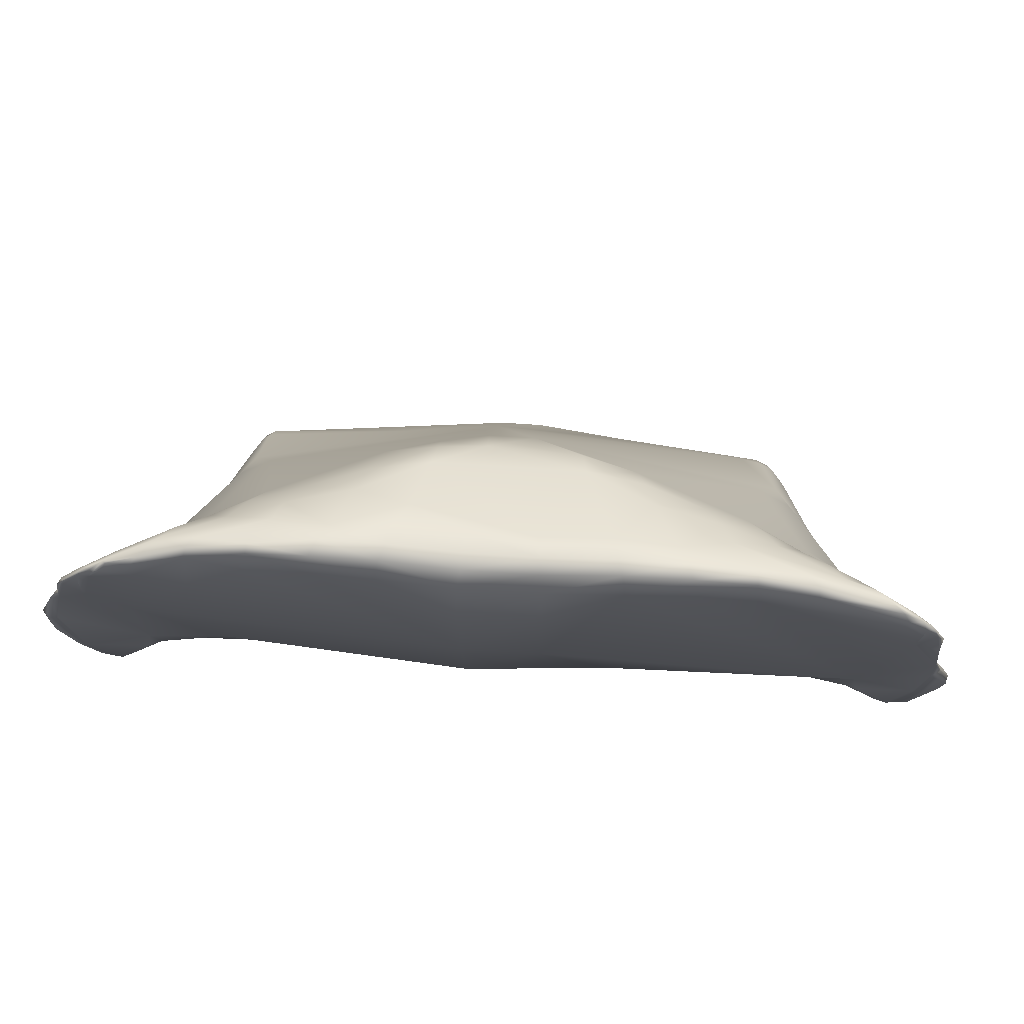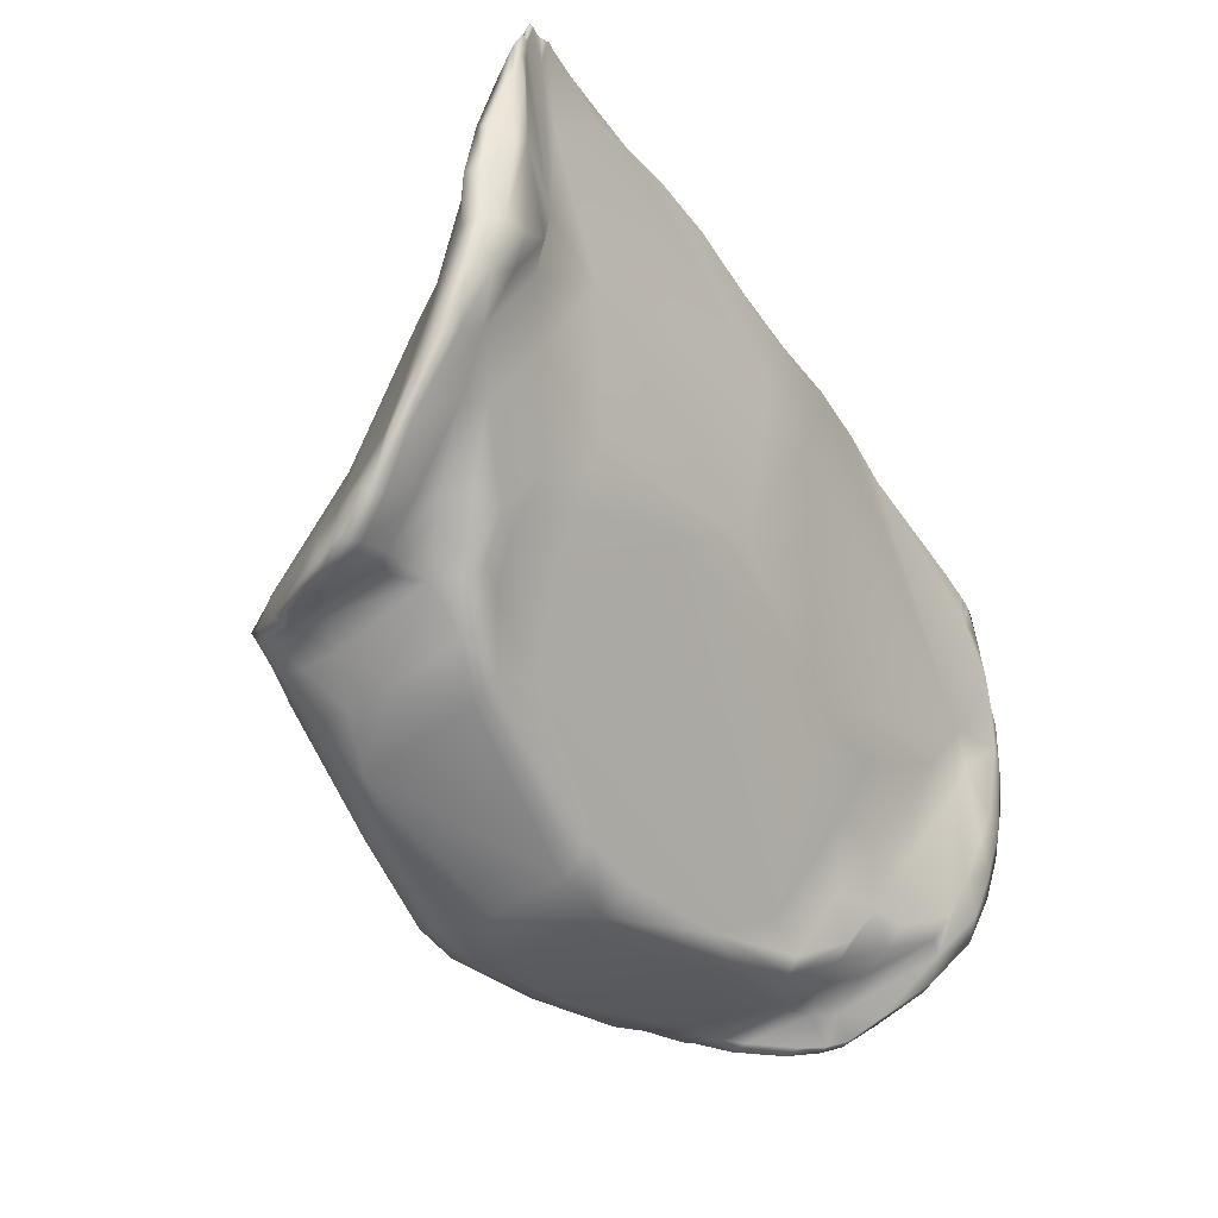
<metadata>
{"format":"obj","ext":"obj","renderer":"f3d","projection":"perspective","resolution":1024,"background":"white","views":[{"elev":71.2,"azim":3.7,"up":"+Y"},{"elev":-45.4,"azim":-57.6,"up":"+Y"}]}
</metadata>
<code>
v 7.876 44.82 -16.44
v 8.197 45.21 -14.9
v 7.383 44.77 -16.67
v 8.588 45.19 -14.48
v 8.266 44.81 -16.01
v 8.945 44.71 -14.99
v -9.038 45.06 -14.27
v -8.713 44.97 -14.99
v -8.312 45.4 -14.22
v 8.902 45.21 -13.98
v 9.259 44.72 -14.49
v 9.522 44.87 -14.02
v 10.68 54.18 -10.24
v 10.91 54.24 -9.989
v 11.34 52.96 -10.23
v 9.796 56.87 -10.53
v 10.01 57.56 -10.21
v -10.53 56.75 -10.01
v 7.167 50.07 -16
v 7.11 44.8 -17.42
v 7.603 44.85 -17.18
v -7.167 50.07 -16
v -10.09 50.45 -10.01
v -9.244 51.29 -10.15
v -6.132 45.68 -13.21
v -6.801 45.68 -13.01
v -6.029 44.88 -13.55
v -10.27 57.46 -9.898
v -10.26 57.7 -9.988
v -10.44 57.35 -9.905
v -10.57 52.69 -9.712
v -10.83 54.23 -9.644
v 9.267 51.29 -10.18
v 10.18 50.41 -10.08
v 6.148 44.89 -13.48
v 7.277 45.71 -12.73
v 9.427 57.87 -10.01
v 9.883 57.53 -9.92
v 10.4 57.3 -9.941
v 10.12 57.71 -10.06
v 10.23 57.46 -9.922
v 8.76 58.43 -10.62
v 9.075 58.4 -10.37
v 9.564 58.12 -10.29
v 8.78 45.91 -13.1
v 9.681 46.92 -11.71
v 8.489 46.17 -12.36
v 10.64 54.19 -9.843
v 10.5 52.71 -9.844
v -9.424 58.17 -10.06
v -9.283 58.13 -10.08
v -9.147 58.34 -10.21
v 7.341 45.85 -18.25
v 7.029 45.78 -18.29
v 6.991 46.06 -18.32
v 8.537 46.69 -11.92
v 9.729 47.45 -11.27
v -7.243 45.93 -18.21
v -7.506 46.02 -18.2
v -7.304 46.17 -18.26
v 10.79 52.28 -9.907
v 11.36 52.48 -10.15
v 10.93 53.76 -9.906
v -11.02 55.24 -9.657
v -10.77 56.47 -9.813
v -11.14 55.48 -9.772
v -7.374 45.36 -17.09
v -7.718 45.33 -17.04
v -7.3 45.63 -17.75
v -9.184 45.61 -15.25
v -8.916 44.99 -15.83
v -9.223 44.99 -15.18
v 9.346 44.94 -15.09
v 8.963 44.88 -15.76
v 9.184 45.61 -15.25
v 9.521 45.17 -14.52
v 9.359 45.84 -14.68
v 10.09 54.82 -10.99
v 10.57 53.78 -10.9
v 10.01 53.99 -11.34
v -9.75 45.75 -13.85
v -9.359 45.84 -14.68
v -9.398 45.22 -14.61
v -9.522 58.11 -10.11
v -9.582 57.9 -9.989
v -11.17 54.37 -10.15
v 10.57 55.27 -10.02
v 10.61 55.24 -9.853
v 10.62 47.94 -10.97
v 11.19 48.82 -10.85
v 10.67 49.09 -10.5
v 10.93 47.51 -11.33
v -0.6545 42.93 -16.91
v -0.6545 43.02 -18.08
v -4.703 43.87 -17.29
v -3.285 43.52 -17.65
v 3.27 43.52 -17.74
v -6.93 45.04 -16.41
v -6.09 44.41 -15.65
v -5.951 44.42 -16.8
v 6.812 44.59 -16.66
v 7.626 45.03 -14.9
v -8.677 44.91 -15.81
v -8.583 45.09 -16.42
v -8.294 45.12 -16.46
v 9.85 45.44 -13.27
v 10.13 46.8 -11.85
v 10.44 46.37 -12.22
v -9.392 45.58 -13.53
v -8.666 45.92 -13.48
v -9.987 46.54 -12.54
v -10.89 48.97 -10.83
v -10.35 48.04 -11.27
v -10.46 49.2 -10.51
v -10.58 47.72 -11.54
v 11.3 49.99 -10.53
v 11.39 51.42 -10.29
v 10.78 50.26 -10.18
v -11.09 50.1 -10.42
v -11.31 51.46 -10.27
v -10.65 50.33 -10.11
v -10.84 52.41 -9.798
v -11.23 54.19 -9.845
v -11.39 52.64 -10.12
v -11.11 53.95 -9.73
v 10.43 56.48 -10.06
v 10.35 55.21 -10.27
v 8.562 58.02 -10.88
v 6.983 57.55 -11.8
v 6.367 58.23 -11.66
v 7.582 58.24 -11.26
v 6.087 57.71 -12.16
v -6.441 58.41 -11.5
v -6.983 57.59 -11.77
v -7.581 58.33 -11.21
v -6.079 57.74 -12.15
v -3.522 58.4 -12.37
v -4.788 57.79 -12.56
v -5.149 58.46 -11.92
v -3.29 57.87 -13.08
v -1.844 57.87 -13.35
v 1.836 57.85 -13.36
v 4.752 57.77 -12.6
v 3.465 58.33 -12.46
v 5.032 58.29 -12.09
v 3.248 57.83 -13.12
v 7.418 46.41 -17.93
v 7.068 46.62 -18.01
v 8.321 44.76 -16.44
v 9 44.66 -15.41
v 8.631 44.98 -16.36
v 9.383 44.72 -14.73
v 9.646 44.86 -14.26
v 8.83 46.95 -15.25
v 0.5599 56.66 -14.57
v 1.754 57.31 -13.95
v 3.095 57.29 -13.59
v 5.764 57.07 -12.63
v 9.696 55.91 -10.84
v 10.11 54.93 -10.62
v 10.68 52.77 -10.97
v 10.6 53.89 -10.53
v 11.25 52.67 -10.52
v 9.431 54.52 -11.52
v 10.12 52.98 -11.42
v 7.418 55.05 -12.65
v 8.571 54.86 -12.06
v 6.573 51.48 -15.44
v 9.254 51.97 -12.44
v 11.38 51.46 -10.68
v 6.501 46.71 -18.09
v 8.244 48.51 -15.46
v 7.528 50.17 -15.49
v 7.793 46.25 -17.51
v 8.982 48.12 -14.56
v 10.88 47.37 -11.8
v 10.63 48.77 -11.84
v 11.14 48.67 -11.31
v 9.989 45.4 -13.52
v 10.58 46.33 -12.46
v 5.709 44.47 -17.99
v 6.535 44.75 -17.69
v 3.144 43.86 -18.51
v 0.5882 43.44 -18.84
v -0.5922 43.43 -18.84
v -3.168 43.86 -18.41
v -7.744 45.78 -17.83
v -8.189 45.35 -17.1
v -7.481 45.69 -17.84
v -10.03 46.53 -13.12
v -9.661 45.54 -13.68
v -10.26 46.5 -12.69
v -10.55 48.86 -11.84
v -10.59 47.58 -11.95
v -10.91 48.83 -11.24
v -7.857 46.38 -17.49
v -7.528 50.17 -15.49
v -8.244 48.51 -15.46
v -0.6339 49.3 -17.66
v -3.19 48.49 -17.65
v -11.09 50.12 -10.83
v -10.76 51.58 -11.12
v -11.31 51.48 -10.69
v -10.08 50.32 -12.12
v -9.254 51.97 -12.44
v -9.24 50.81 -13.18
v -10.12 51.75 -11.81
v -6.573 51.48 -15.44
v -7.418 55.05 -12.65
v -8.571 54.86 -12.06
v -10.14 53.01 -11.36
v -11.34 52.82 -10.42
v -8.937 56.33 -11.21
v -5.755 57.06 -12.64
v -3.048 56.76 -13.95
v -1.712 56.77 -14.3
v -0.5599 57.31 -14.05
v -0.5599 56.66 -14.57
v -1.752 57.31 -13.95
v -8.984 44.91 -15.16
v -9.309 45.01 -14.44
v -7.535 46.59 -17.87
v -7.333 46.74 -17.93
v -9.086 52.3 -10.15
v -9.125 55.22 -10.05
v -9.886 56.67 -9.922
v -7.145 52.21 -10.29
v -8.221 49.29 -10.98
v -7.208 46.65 -12.4
v -6.694 47.86 -11.72
v -6.539 46.65 -12.6
v -4.118 45.24 -13.65
v -5.152 44.6 -13.81
v -2.373 44.01 -14.3
v -0.8224 43.67 -14.44
v -5.57 47.71 -11.86
v -5.687 49.08 -11.09
v -2.836 48.87 -10.96
v -0.9393 50.09 -10.36
v -0.945 54.77 -9.652
v -8.562 57.97 -10.07
v -7.351 57.54 -10.07
v -5.956 58.49 -10.21
v -4.473 58.8 -10.15
v -0.9934 57.63 -9.789
v -2.865 58.8 -10.08
v -0.9934 58.5 -10.06
v -9.906 57.55 -9.918
v -0.7819 59.04 -11.25
v -2.207 58.8 -11.94
v -2.511 59.16 -11.31
v -4.006 59.17 -11.2
v -5.329 58.88 -11.37
v -7.058 58.88 -10.78
v -7.913 58.68 -10.8
v -9.84 58 -10.13
v -9.244 58.29 -10.26
v -8.931 58.37 -10.5
v -9.845 57.77 -10.04
v -10.54 56.5 -9.835
v -10.79 55.28 -9.679
v -0.7482 43.06 -15.14
v -5.017 44.09 -14.43
v -6.199 44.68 -13.93
v -7.298 45.33 -13.98
v -6.971 45.47 -13.39
v -8.271 46.33 -13.13
v -8.736 47.82 -11.72
v -9.359 47.27 -11.92
v -7.944 46.47 -12.54
v -9.807 48.52 -11.12
v -9.074 50.52 -10.5
v -9.917 49.68 -10.36
v 9.058 52.28 -10.17
v 9.85 56.69 -9.927
v 8.111 50.75 -10.55
v 6.759 47.82 -11.7
v 7.63 46.64 -12.16
v 8.065 47.96 -11.57
v 6.604 46.61 -12.58
v 3.833 44.25 -14.15
v 5.255 45.4 -13.47
v 0.8224 43.67 -14.44
v 5.57 47.71 -11.86
v 5.687 49.08 -11.09
v 2.836 48.87 -10.96
v 0.945 54.77 -9.652
v 5.96 58.49 -10.21
v 4.474 58.8 -10.15
v 2.865 58.8 -10.08
v 0.9934 57.63 -9.789
v 0.9934 58.5 -10.06
v 0.7981 59.03 -11.26
v 2.544 59.17 -11.28
v 5.285 58.71 -11.52
v 4.052 59.15 -11.19
v 7.863 58.59 -10.86
v 7.017 58.81 -10.83
v 10.46 56.45 -9.893
v 0.7432 43.06 -15.12
v 5.03 44.09 -14.42
v 7.797 45.23 -13.84
v 6.378 44.67 -13.86
v 7.507 45.49 -13.1
v 9.11 50.49 -10.46
v 9.976 48.48 -10.83
v 10.02 49.62 -10.36
v 0.6637 42.93 -16.91
v 0.6637 43.02 -18.08
v 9.47 58.03 -10.07
v 9.823 57.95 -10.12
v 9.334 58.22 -10.2
v 9.926 57.69 -9.98
v 8.453 58.54 -10.34
v 7.302 58.73 -10.33
v 7.292 58.79 -10.55
v 4.382 59.33 -10.36
v 5.858 59.08 -10.65
v 4.256 59.3 -10.75
v 5.868 59.02 -10.43
v 2.648 59.31 -10.75
v 0.9025 59.04 -10.35
v 2.775 59.34 -10.36
v 0.9025 59.17 -10.72
v -0.9113 59.03 -10.35
v -2.641 59.29 -10.79
v -2.783 59.33 -10.37
v -0.9113 59.17 -10.73
v -5.833 59.11 -10.66
v -4.368 59.33 -10.37
v -4.225 59.29 -10.8
v -5.851 59.02 -10.44
v -7.296 58.72 -10.33
v -8.446 58.53 -10.33
v -8.582 58.33 -10.2
v -7.278 58.81 -10.55
v -5.755 45.57 -18.5
v -6.722 46.07 -18.36
v -6.662 45.83 -18.31
v -0.5706 44.83 -19.37
v -1.728 44.93 -19.2
v -0.5706 45.16 -19.37
v 0.5693 44.83 -19.37
v 0.5693 45.16 -19.36
v 2.989 45.44 -18.97
v 7.849 45.01 -17.18
v 7.664 45.56 -17.85
v -6.695 45.46 -18.01
v -5.79 44.57 -17.74
v -6.769 45.19 -17.35
v -8.371 45.03 -15.54
v -7.644 45.27 -16.24
v -7.969 45.45 -14.78
v -7.988 45.23 -16.2
f 1 2 3
f 4 5 6
f 7 8 9
f 10 11 12
f 13 14 15
f 16 17 39
f 25 26 27
f 28 29 30
f 35 36 280
f 39 40 41
f 42 43 44
f 45 46 47
f 50 51 52
f 53 54 55
f 279 56 57
f 58 59 60
f 61 62 63
f 64 65 66
f 67 68 69
f 70 71 72
f 73 74 75
f 78 79 80
f 81 82 83
f 84 85 50
f 14 87 88
f 89 90 91
f 89 92 90
f 98 99 265
f 98 100 99
f 301 101 102
f 103 104 105
f 71 104 103
f 106 107 10
f 107 106 108
f 111 109 110
f 112 113 114
f 112 115 113
f 118 116 117
f 119 121 120
f 122 123 124
f 123 122 125
f 126 127 16
f 127 126 87
f 129 130 131
f 129 132 130
f 133 134 135
f 136 134 133
f 137 138 139
f 140 138 137
f 143 144 145
f 143 146 144
f 19 147 148
f 55 54 345
f 149 74 150
f 74 149 151
f 152 76 153
f 76 152 73
f 75 154 77
f 78 159 160
f 161 162 163
f 161 79 162
f 164 80 165
f 169 166 167
f 176 177 178
f 181 54 182
f 184 343 183
f 187 68 188
f 68 187 189
f 190 191 192
f 81 191 190
f 193 194 195
f 197 198 206
f 201 202 193
f 201 203 202
f 204 205 206
f 207 205 204
f 214 208 209
f 209 205 210
f 216 217 218
f 216 219 217
f 198 70 82
f 83 220 221
f 83 72 220
f 22 223 222
f 229 230 268
f 230 229 231
f 232 233 234
f 25 233 232
f 234 235 232
f 238 236 232
f 241 242 333
f 246 245 247
f 249 250 251
f 293 250 249
f 256 257 258
f 256 84 257
f 259 84 256
f 224 260 261
f 264 266 265
f 267 268 269
f 270 268 267
f 271 272 273
f 277 278 279
f 280 278 277
f 282 284 286
f 292 291 290
f 295 296 298
f 302 304 303
f 305 306 307
f 310 311 312
f 313 311 310
f 315 314 316
f 317 318 319
f 317 320 318
f 321 322 323
f 322 321 324
f 325 326 327
f 325 328 326
f 329 330 331
f 332 330 329
f 333 334 335
f 333 336 334
f 337 339 338
f 341 338 342
f 341 337 338
f 342 340 341
f 346 347 151
f 54 347 346
f 348 349 350
f 351 352 353
f 351 354 352
f 91 116 118
f 116 91 90
f 91 306 89
f 307 306 91
f 92 107 108
f 107 92 89
f 178 92 176
f 178 90 92
f 93 96 94
f 95 96 93
f 93 309 308
f 309 93 94
f 100 95 99
f 186 96 95
f 97 101 301
f 308 309 97
f 264 265 99
f 265 352 98
f 353 352 265
f 100 350 349
f 350 100 98
f 182 101 181
f 102 3 2
f 3 102 101
f 303 102 302
f 303 301 102
f 21 3 20
f 21 1 3
f 2 5 4
f 5 2 1
f 103 354 351
f 354 103 105
f 71 220 72
f 220 71 103
f 71 70 104
f 188 105 104
f 188 68 105
f 5 150 6
f 149 150 5
f 11 4 6
f 11 10 4
f 353 8 351
f 353 9 8
f 110 7 9
f 110 109 7
f 8 221 220
f 221 8 7
f 11 153 12
f 152 153 11
f 106 10 12
f 180 106 179
f 180 108 106
f 10 46 45
f 46 10 107
f 269 110 267
f 269 111 110
f 115 111 113
f 191 111 192
f 191 109 111
f 271 114 113
f 271 273 114
f 119 114 121
f 119 112 114
f 115 195 194
f 195 115 112
f 170 116 178
f 170 117 116
f 118 62 61
f 62 118 117
f 122 120 121
f 122 124 120
f 203 119 120
f 203 201 119
f 14 62 15
f 63 62 14
f 163 13 15
f 163 162 13
f 13 87 14
f 127 87 13
f 122 32 125
f 31 32 122
f 66 125 64
f 66 123 125
f 124 86 212
f 86 124 123
f 87 299 88
f 299 87 126
f 16 160 159
f 160 16 127
f 16 39 126
f 40 39 17
f 16 128 17
f 65 18 66
f 29 213 18
f 86 18 213
f 213 256 258
f 256 213 29
f 128 42 44
f 131 128 129
f 297 131 130
f 158 132 129
f 132 145 130
f 143 145 132
f 135 134 258
f 255 133 135
f 136 139 138
f 139 136 133
f 214 134 136
f 252 139 253
f 252 137 139
f 141 140 137
f 215 138 140
f 293 141 250
f 219 141 217
f 293 294 142
f 144 146 142
f 296 145 144
f 296 295 145
f 157 146 143
f 173 172 19
f 174 147 19
f 148 53 55
f 53 148 147
f 171 19 148
f 171 55 345
f 151 149 346
f 75 74 151
f 150 73 152
f 73 150 74
f 77 73 75
f 77 76 73
f 153 76 179
f 179 76 77
f 174 154 75
f 175 77 154
f 155 217 156
f 218 217 155
f 159 167 166
f 79 160 162
f 79 78 160
f 78 80 164
f 170 161 163
f 165 79 161
f 165 80 79
f 165 167 164
f 169 167 165
f 173 166 169
f 168 155 157
f 175 169 177
f 170 177 169
f 178 177 170
f 342 199 344
f 174 151 347
f 176 175 177
f 176 180 179
f 21 54 346
f 54 21 20
f 20 182 54
f 181 183 54
f 183 309 184
f 185 343 184
f 185 341 340
f 186 349 337
f 186 337 341
f 189 59 58
f 59 189 187
f 69 68 189
f 188 196 187
f 70 196 188
f 192 194 190
f 82 81 190
f 81 221 191
f 83 221 81
f 193 195 201
f 190 194 193
f 82 206 198
f 82 190 206
f 204 206 190
f 70 198 196
f 196 22 222
f 22 198 197
f 223 22 200
f 22 199 200
f 200 199 342
f 199 22 208
f 212 202 203
f 193 207 204
f 207 193 202
f 211 205 207
f 197 206 205
f 209 197 205
f 216 218 199
f 211 210 205
f 213 209 210
f 212 86 211
f 213 211 86
f 215 219 216
f 219 215 140
f 72 82 70
f 72 83 82
f 59 223 60
f 59 222 223
f 24 31 23
f 224 31 24
f 273 24 23
f 273 272 24
f 85 226 225
f 85 248 226
f 224 226 260
f 224 225 226
f 228 268 230
f 272 271 228
f 26 231 229
f 26 25 231
f 236 231 232
f 236 230 231
f 268 270 229
f 266 27 26
f 266 264 27
f 25 27 233
f 263 234 233
f 232 235 283
f 262 235 234
f 237 236 238
f 237 238 239
f 286 239 238
f 240 227 239
f 240 239 287
f 244 243 240
f 240 245 246
f 241 225 242
f 333 335 241
f 243 333 242
f 244 332 243
f 330 332 244
f 292 245 291
f 292 247 245
f 247 327 246
f 325 327 247
f 50 85 51
f 259 85 84
f 259 248 85
f 260 28 30
f 259 29 28
f 259 256 29
f 328 251 326
f 328 249 251
f 252 251 250
f 253 331 252
f 329 331 253
f 255 254 253
f 255 336 254
f 334 336 255
f 255 258 257
f 257 50 52
f 50 257 84
f 261 65 64
f 65 261 260
f 261 31 224
f 32 31 261
f 267 266 270
f 267 265 266
f 271 269 268
f 33 307 34
f 305 307 33
f 49 33 34
f 49 274 33
f 48 274 49
f 88 275 274
f 88 299 275
f 37 275 38
f 277 279 276
f 280 284 282
f 284 280 277
f 36 278 280
f 56 279 278
f 282 35 280
f 282 281 35
f 303 36 35
f 303 304 36
f 281 232 283
f 232 281 282
f 301 281 300
f 238 282 286
f 285 286 284
f 286 285 276
f 274 288 289
f 291 287 290
f 289 320 317
f 320 289 288
f 323 292 290
f 323 322 292
f 38 310 37
f 313 310 38
f 313 40 311
f 313 41 40
f 299 39 41
f 324 294 293
f 324 321 294
f 319 298 296
f 319 318 298
f 297 295 298
f 298 316 314
f 298 42 297
f 43 42 298
f 312 44 43
f 312 311 44
f 300 308 301
f 304 45 47
f 45 304 302
f 56 46 57
f 56 47 46
f 48 61 63
f 61 48 49
f 57 305 279
f 57 306 305
f 315 312 314
f 315 310 312
f 52 335 334
f 335 52 51
f 316 320 315
f 318 320 316
f 323 319 321
f 323 317 319
f 325 324 328
f 325 322 324
f 331 327 326
f 331 330 327
f 332 336 333
f 336 332 329
f 349 339 337
f 349 348 339
f 338 58 60
f 58 338 339
f 340 344 343
f 344 340 342
f 345 343 344
f 53 347 54
f 350 69 348
f 67 69 350
f 352 68 67
f 68 352 354
f 306 107 89
f 57 107 306
f 46 107 57
f 108 176 92
f 176 108 180
f 178 116 90
f 91 34 307
f 91 118 34
f 186 94 96
f 185 94 186
f 94 184 309
f 94 185 184
f 93 300 262
f 300 93 308
f 95 262 263
f 95 93 262
f 349 95 100
f 186 95 349
f 263 99 95
f 99 263 264
f 97 301 308
f 309 183 97
f 97 181 101
f 181 97 183
f 98 67 350
f 98 352 67
f 265 9 353
f 267 9 265
f 267 110 9
f 302 10 45
f 302 4 10
f 102 4 302
f 102 2 4
f 20 101 182
f 20 3 101
f 1 149 5
f 1 346 149
f 1 21 346
f 70 188 104
f 105 68 354
f 351 220 103
f 8 220 351
f 152 6 150
f 11 6 152
f 7 191 221
f 7 109 191
f 179 12 153
f 106 12 179
f 194 111 115
f 192 111 194
f 111 271 113
f 111 269 271
f 201 112 119
f 195 112 201
f 114 23 121
f 23 114 273
f 117 15 62
f 170 15 117
f 170 163 15
f 118 49 34
f 49 118 61
f 120 212 203
f 120 124 212
f 31 121 23
f 122 121 31
f 127 162 160
f 127 13 162
f 48 14 88
f 14 48 63
f 86 66 18
f 86 123 66
f 32 64 125
f 32 261 64
f 16 159 128
f 126 39 299
f 44 17 128
f 311 17 44
f 40 17 311
f 18 30 29
f 260 18 65
f 260 30 18
f 129 159 158
f 129 128 159
f 297 128 131
f 128 297 42
f 158 143 132
f 157 143 158
f 130 295 297
f 130 145 295
f 134 213 258
f 213 134 214
f 255 135 258
f 138 214 136
f 214 138 215
f 253 133 255
f 253 139 133
f 140 141 219
f 250 137 252
f 250 141 137
f 142 217 141
f 142 156 217
f 142 141 293
f 157 142 146
f 156 142 157
f 144 294 296
f 144 142 294
f 19 168 173
f 174 19 172
f 55 171 148
f 347 147 174
f 147 347 53
f 345 199 171
f 151 174 75
f 154 172 175
f 154 174 172
f 179 175 176
f 77 175 179
f 156 157 155
f 218 155 199
f 168 157 158
f 158 166 168
f 158 159 166
f 159 164 167
f 159 78 164
f 165 170 169
f 165 161 170
f 173 168 166
f 19 155 168
f 175 173 169
f 172 173 175
f 171 155 19
f 199 155 171
f 199 345 344
f 183 345 54
f 183 343 345
f 340 343 185
f 341 185 186
f 222 187 196
f 187 222 59
f 348 58 339
f 69 58 348
f 189 58 69
f 190 193 204
f 22 196 198
f 208 22 197
f 200 60 223
f 200 338 60
f 200 342 338
f 202 211 207
f 211 202 212
f 208 197 209
f 215 208 214
f 215 199 208
f 199 215 216
f 214 209 213
f 210 211 213
f 272 224 24
f 227 272 228
f 227 224 272
f 225 224 227
f 85 225 241
f 226 28 260
f 226 259 28
f 226 248 259
f 227 240 225
f 228 237 227
f 268 228 271
f 230 237 228
f 230 236 237
f 266 229 270
f 266 26 229
f 25 232 231
f 233 264 263
f 233 27 264
f 262 234 263
f 235 300 283
f 235 262 300
f 237 239 227
f 239 286 287
f 244 240 246
f 242 240 243
f 242 225 240
f 240 291 245
f 240 287 291
f 333 243 332
f 241 51 85
f 51 241 335
f 246 330 244
f 246 327 330
f 322 247 292
f 247 322 325
f 326 252 331
f 326 251 252
f 324 249 328
f 324 293 249
f 329 254 336
f 329 253 254
f 257 334 255
f 257 52 334
f 274 305 33
f 305 274 276
f 88 274 48
f 41 275 299
f 313 275 41
f 38 275 313
f 288 275 37
f 288 274 275
f 277 285 284
f 277 276 285
f 276 279 305
f 278 47 56
f 278 304 47
f 278 36 304
f 303 281 301
f 35 281 303
f 238 232 282
f 283 300 281
f 286 274 287
f 286 276 274
f 274 290 287
f 274 289 290
f 315 37 310
f 288 37 315
f 288 315 320
f 317 290 289
f 290 317 323
f 296 321 319
f 296 294 321
f 298 318 316
f 43 314 312
f 43 298 314

</code>
